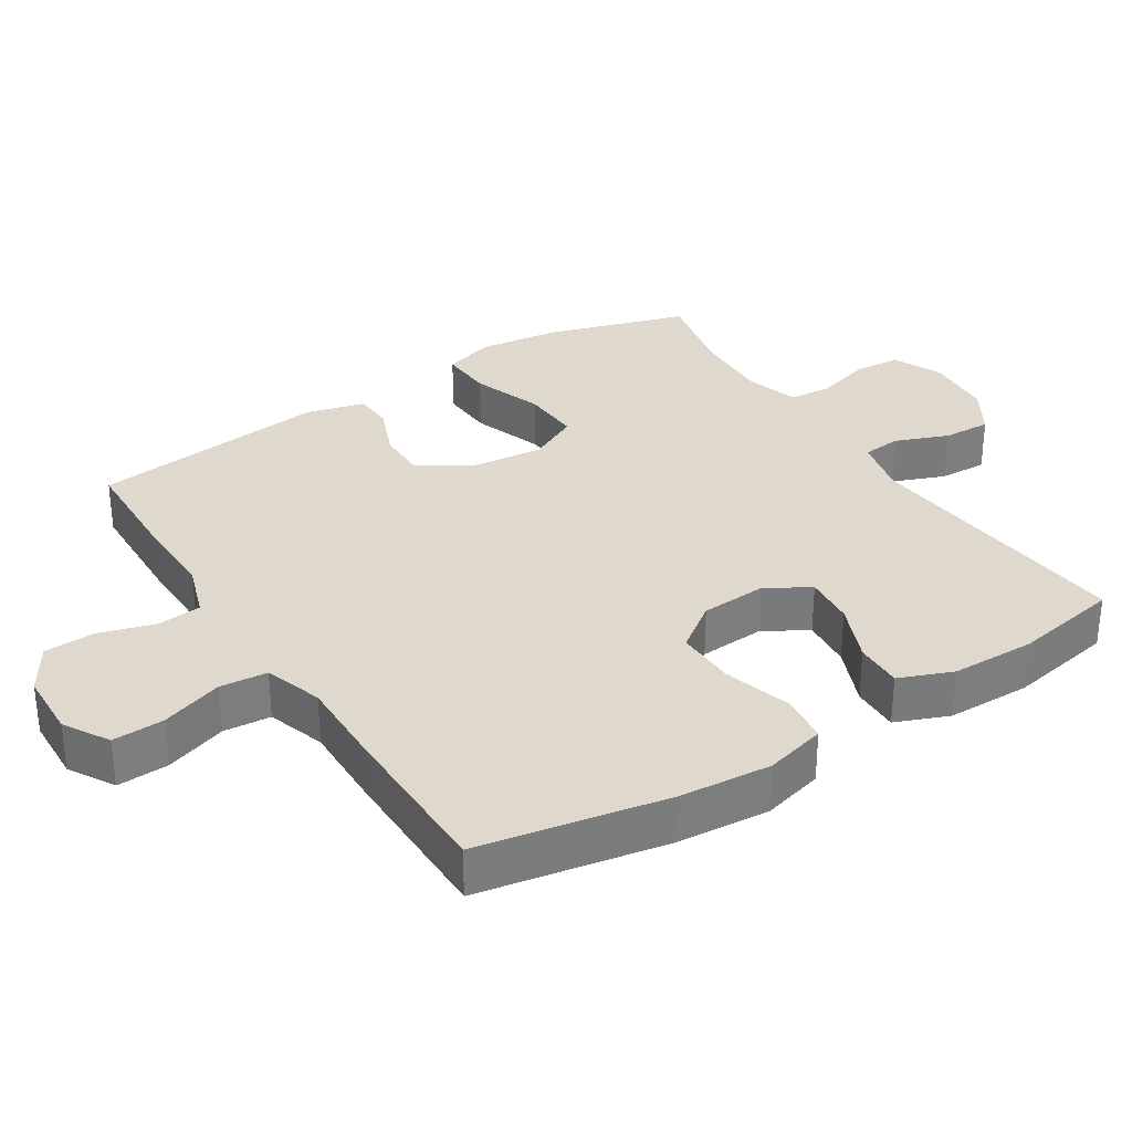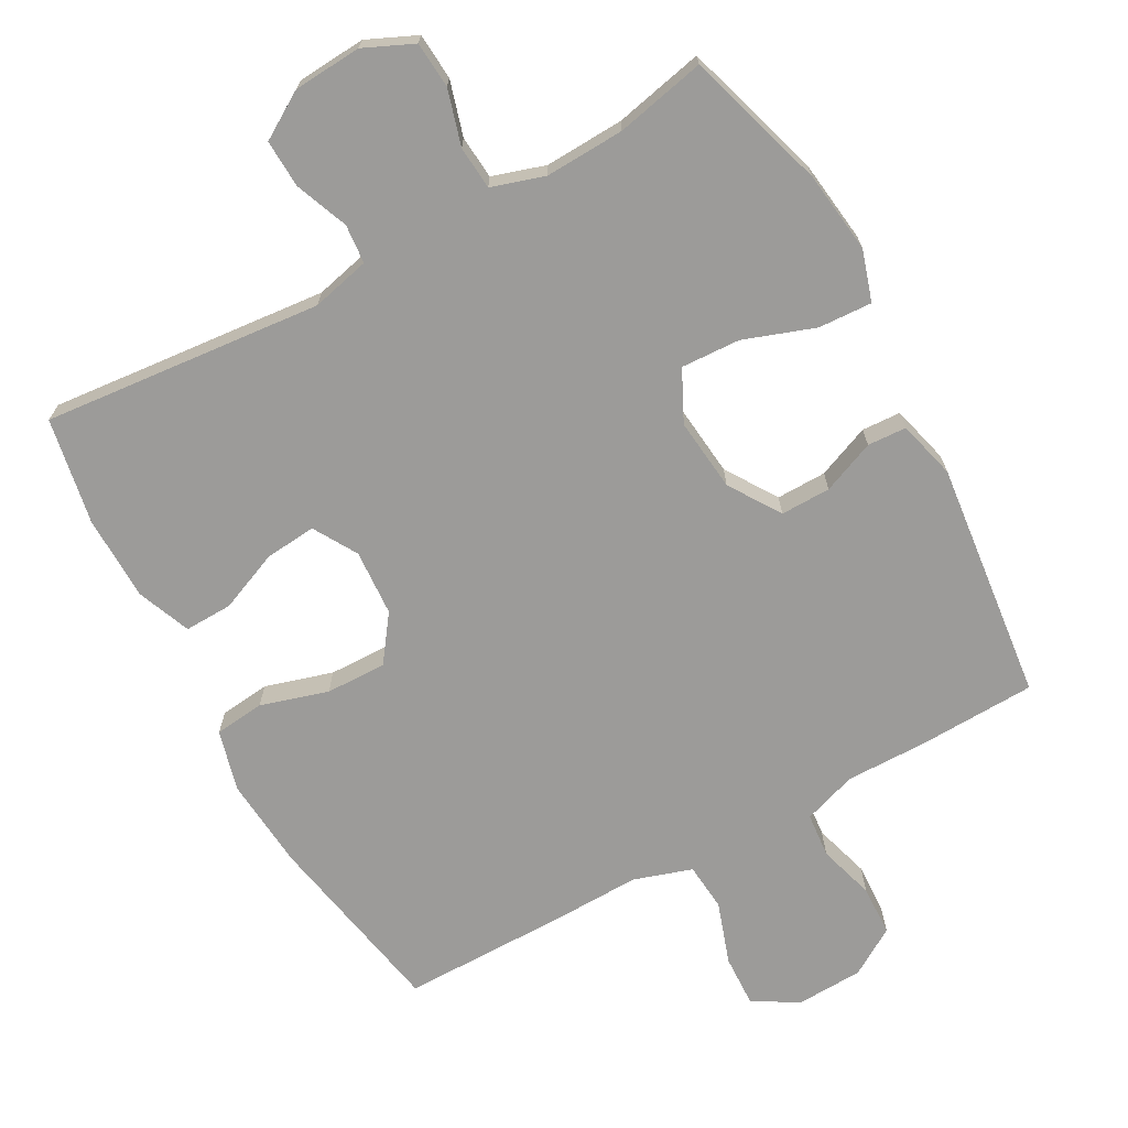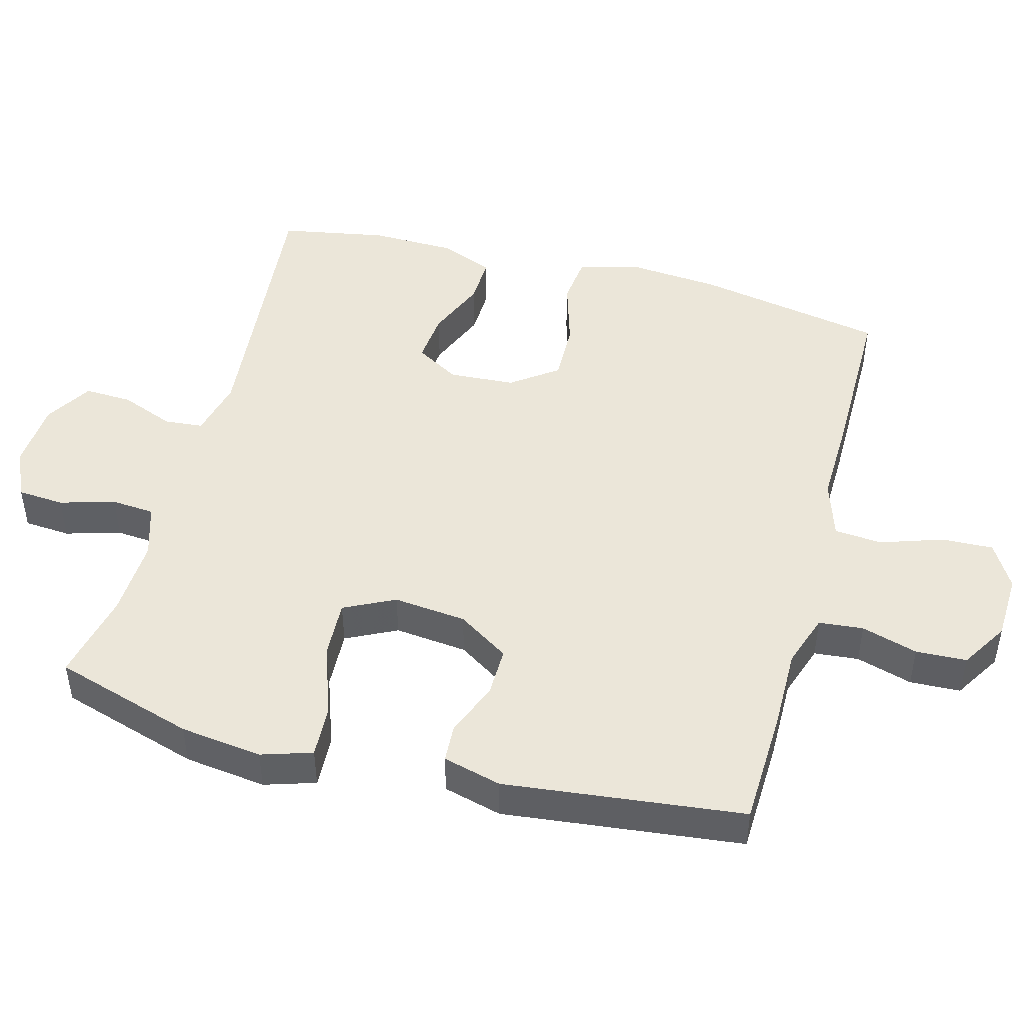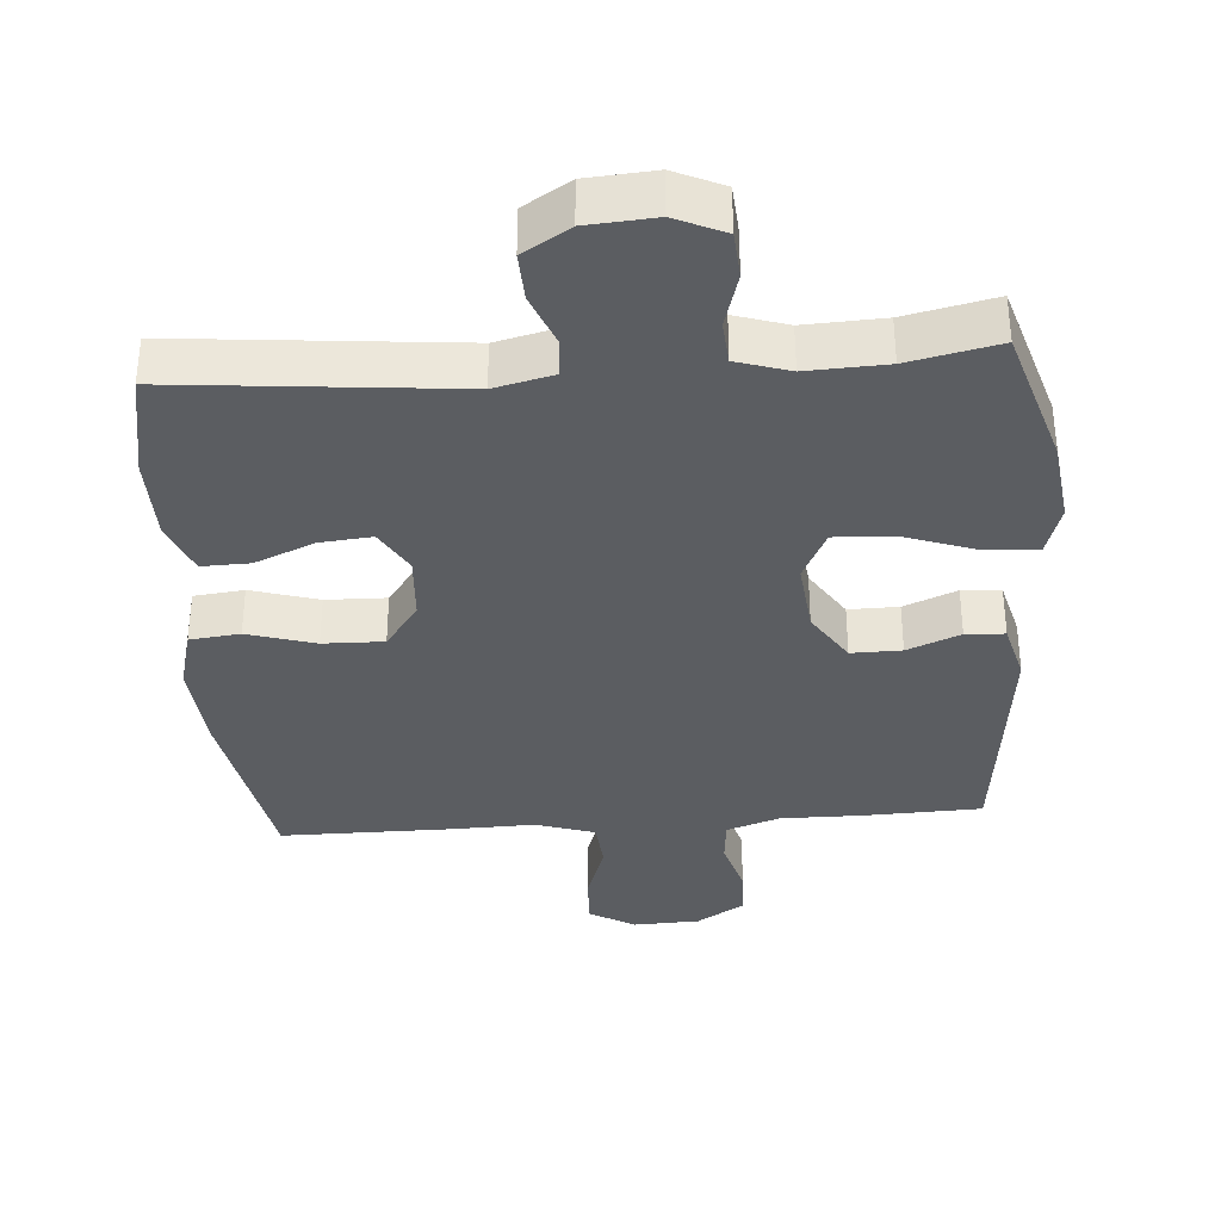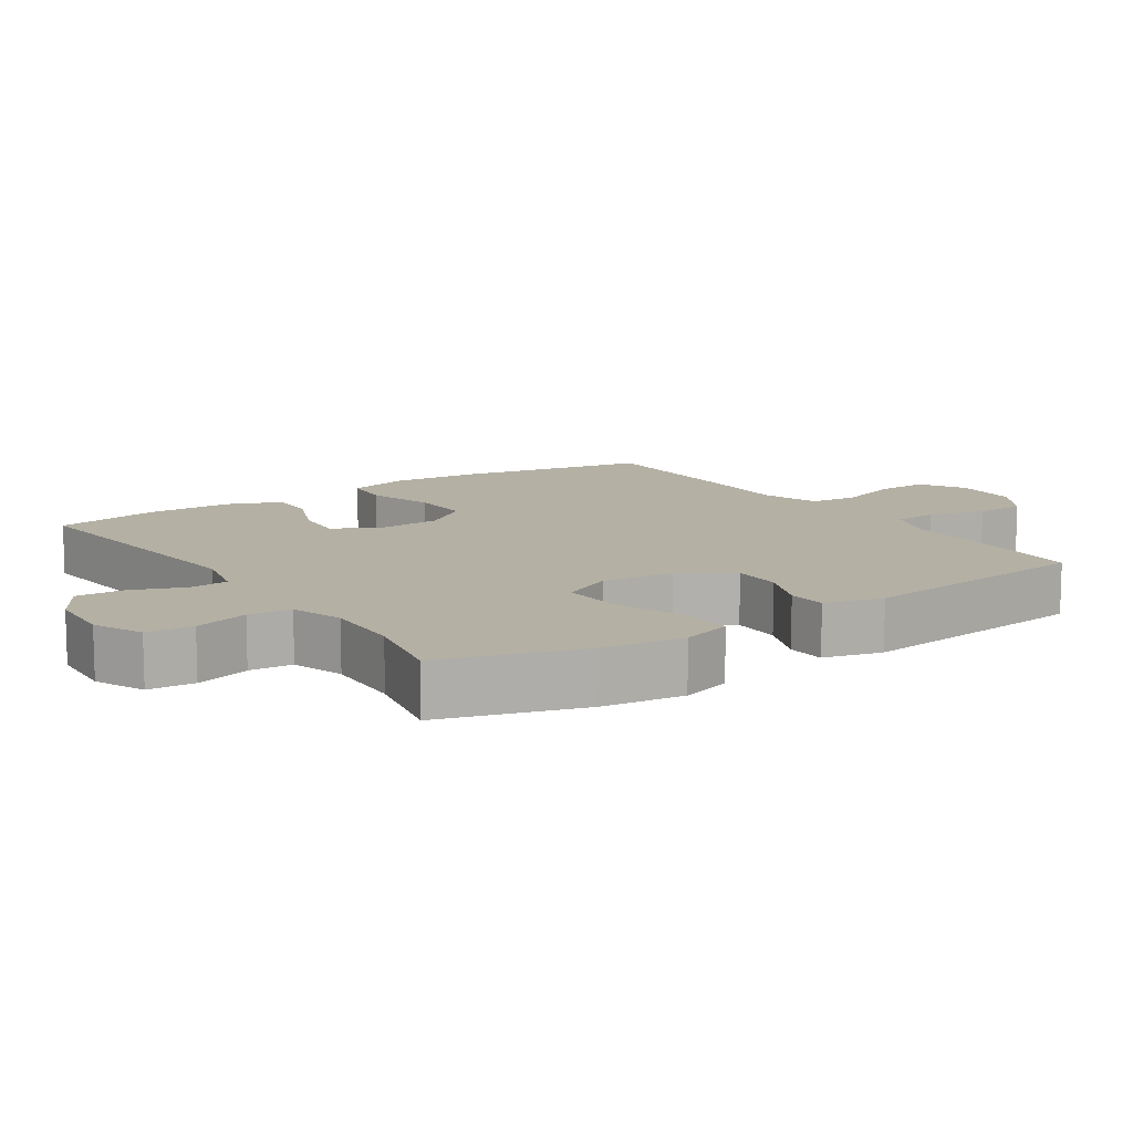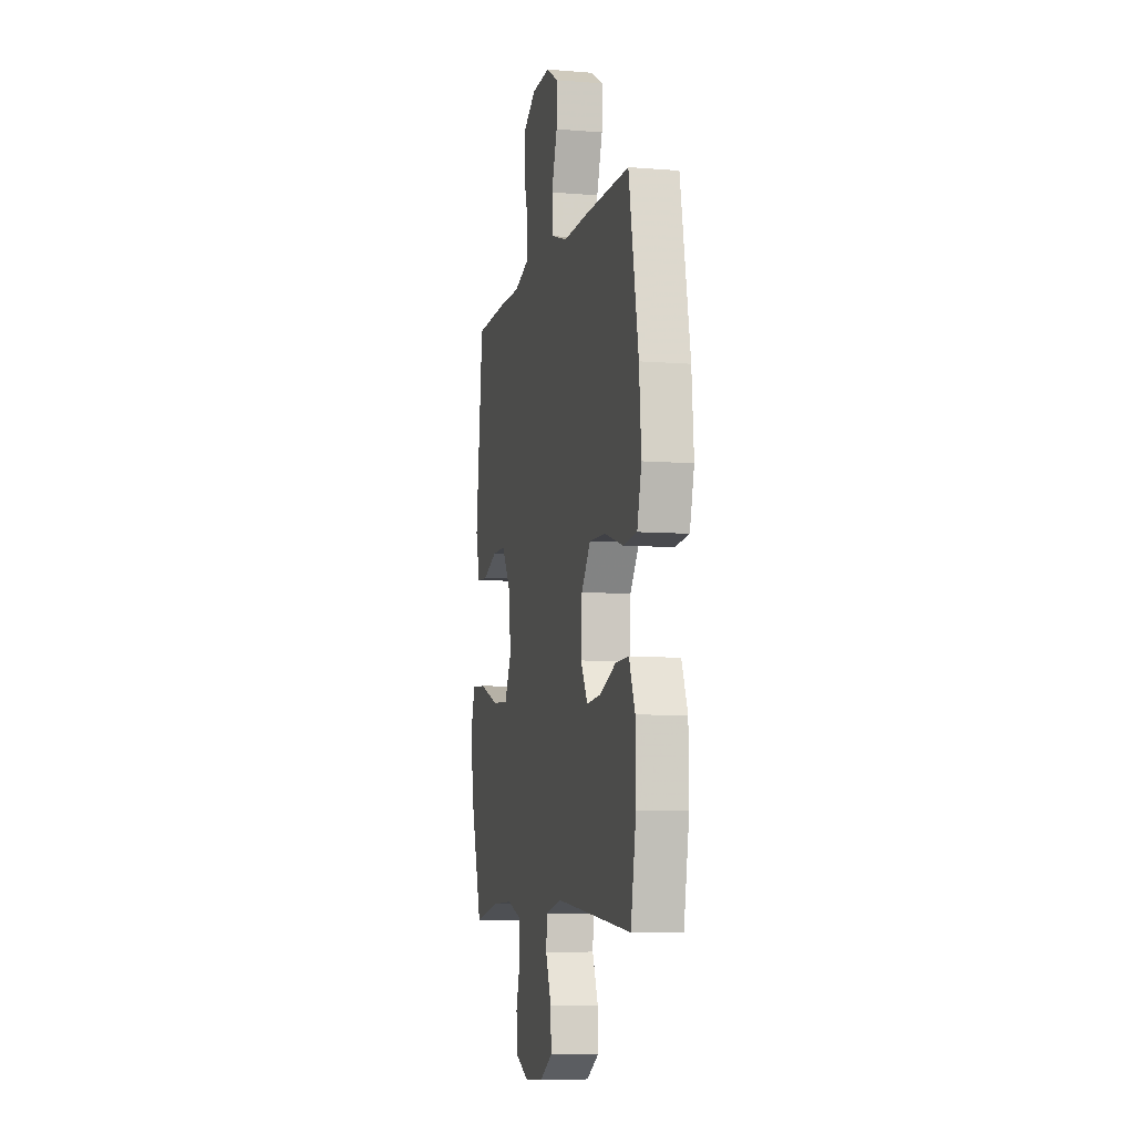
<metadata>
{"format":"obj","ext":"obj","renderer":"f3d","projection":"perspective","resolution":1024,"background":"white","views":[{"elev":32.2,"azim":57.4,"up":"+Y"},{"elev":-69.8,"azim":-151.2,"up":"+Y"},{"elev":46.9,"azim":-75.0,"up":"+Y"},{"elev":-35.7,"azim":-175.8,"up":"+Y"},{"elev":11.5,"azim":-124.0,"up":"+Y"},{"elev":-7.3,"azim":76.9,"up":"+Z"}]}
</metadata>
<code>
v -0.5 0.07 -0.5
v -0.562 0.07 -0.298
v -0.577 0.07 -0.18
v -0.554 0.07 -0.107
v -0.477 0.07 -0.111
v -0.375 0.07 -0.147
v -0.29 0.07 -0.151
v -0.254 0.07 -0.078
v -0.265 0.07 0.027
v -0.313 0.07 0.101
v -0.385 0.07 0.1
v -0.461 0.07 0.069
v -0.517 0.07 0.072
v -0.539 0.07 0.156
v -0.5 0.07 0.5
v -0.331 0.07 0.506
v -0.214 0.07 0.505
v -0.137 0.07 0.531
v -0.131 0.07 0.595
v -0.155 0.07 0.676
v -0.152 0.07 0.749
v -0.084 0.07 0.791
v 0.012 0.07 0.795
v 0.077 0.07 0.757
v 0.074 0.07 0.682
v 0.044 0.07 0.593
v 0.05 0.07 0.524
v 0.134 0.07 0.497
v 0.261 0.07 0.5
v 0.5 0.07 0.5
v 0.551 0.07 0.228
v 0.562 0.07 0.096
v 0.539 0.07 0.008
v 0.467 0.07 0
v 0.37 0.07 0.029
v 0.283 0.07 0.031
v 0.235 0.07 -0.035
v 0.229 0.07 -0.13
v 0.266 0.07 -0.193
v 0.34 0.07 -0.186
v 0.426 0.07 -0.15
v 0.495 0.07 -0.148
v 0.526 0.07 -0.225
v 0.528 0.07 -0.347
v 0.5 0.07 -0.5
v 0.098 0.07 -0.462
v 0.014 0.07 -0.482
v 0.009 0.07 -0.538
v 0.039 0.07 -0.614
v 0.042 0.07 -0.683
v -0.025 0.07 -0.724
v -0.123 0.07 -0.731
v -0.194 0.07 -0.699
v -0.199 0.07 -0.632
v -0.176 0.07 -0.553
v -0.181 0.07 -0.491
v -0.257 0.07 -0.467
v -0.371 0.07 -0.472
v -0.5 0 -0.5
v -0.562 0 -0.298
v -0.577 0 -0.18
v -0.554 0 -0.107
v -0.477 0 -0.111
v -0.375 0 -0.147
v -0.29 0 -0.151
v -0.254 0 -0.078
v -0.265 0 0.027
v -0.313 0 0.101
v -0.385 0 0.1
v -0.461 0 0.069
v -0.517 0 0.072
v -0.539 0 0.156
v -0.5 0 0.5
v -0.331 0 0.506
v -0.214 0 0.505
v -0.137 0 0.531
v -0.131 0 0.595
v -0.155 0 0.676
v -0.152 0 0.749
v -0.084 0 0.791
v 0.012 0 0.795
v 0.077 0 0.757
v 0.074 0 0.682
v 0.044 0 0.593
v 0.05 0 0.524
v 0.134 0 0.497
v 0.261 0 0.5
v 0.5 0 0.5
v 0.551 0 0.228
v 0.562 0 0.096
v 0.539 0 0.008
v 0.467 0 0
v 0.37 0 0.029
v 0.283 0 0.031
v 0.235 0 -0.035
v 0.229 0 -0.13
v 0.266 0 -0.193
v 0.34 0 -0.186
v 0.426 0 -0.15
v 0.495 0 -0.148
v 0.526 0 -0.225
v 0.528 0 -0.347
v 0.5 0 -0.5
v 0.098 0 -0.462
v 0.014 0 -0.482
v 0.009 0 -0.538
v 0.039 0 -0.614
v 0.042 0 -0.683
v -0.025 0 -0.724
v -0.123 0 -0.731
v -0.194 0 -0.699
v -0.199 0 -0.632
v -0.176 0 -0.553
v -0.181 0 -0.491
v -0.257 0 -0.467
v -0.371 0 -0.472
f 53 54 55
f 52 53 55
f 51 52 55
f 50 51 55
f 49 50 55
f 48 49 55
f 47 48 55 56
f 46 47 56 57
f 44 45 46
f 43 44 46
f 42 43 46
f 41 42 46
f 40 41 46
f 39 40 46 57
f 33 34 35
f 32 33 35
f 31 32 35
f 30 31 35
f 29 30 35
f 28 29 35
f 27 28 35 36
f 24 25 26
f 23 24 26
f 22 23 26
f 21 22 26
f 20 21 26
f 19 20 26
f 18 19 26 27
f 27 36 37
f 18 27 37
f 17 18 37
f 15 16 17
f 14 15 17
f 13 14 17
f 12 13 17
f 11 12 17
f 4 5 6
f 3 4 6
f 2 3 6
f 1 2 6
f 58 1 6
f 58 6 7
f 58 7 8
f 57 58 8
f 39 57 8
f 38 39 8
f 37 38 8 9
f 17 37 9 10
f 10 11 17
f 113 112 111
f 113 111 110
f 113 110 109
f 113 109 108
f 113 108 107
f 113 107 106
f 114 113 106 105
f 115 114 105 104
f 104 103 102
f 104 102 101
f 104 101 100
f 104 100 99
f 104 99 98
f 115 104 98 97
f 93 92 91
f 93 91 90
f 93 90 89
f 93 89 88
f 93 88 87
f 93 87 86
f 94 93 86 85
f 84 83 82
f 84 82 81
f 84 81 80
f 84 80 79
f 84 79 78
f 84 78 77
f 85 84 77 76
f 95 94 85
f 95 85 76
f 95 76 75
f 75 74 73
f 75 73 72
f 75 72 71
f 75 71 70
f 75 70 69
f 64 63 62
f 64 62 61
f 64 61 60
f 64 60 59
f 64 59 116
f 65 64 116
f 66 65 116
f 66 116 115
f 66 115 97
f 66 97 96
f 67 66 96 95
f 68 67 95 75
f 75 69 68
f 1 59 60 2
f 2 60 61 3
f 3 61 62 4
f 4 62 63 5
f 5 63 64 6
f 6 64 65 7
f 7 65 66 8
f 8 66 67 9
f 9 67 68 10
f 10 68 69 11
f 11 69 70 12
f 12 70 71 13
f 13 71 72 14
f 14 72 73 15
f 15 73 74 16
f 16 74 75 17
f 17 75 76 18
f 18 76 77 19
f 19 77 78 20
f 20 78 79 21
f 21 79 80 22
f 22 80 81 23
f 23 81 82 24
f 24 82 83 25
f 25 83 84 26
f 26 84 85 27
f 27 85 86 28
f 28 86 87 29
f 29 87 88 30
f 30 88 89 31
f 31 89 90 32
f 32 90 91 33
f 33 91 92 34
f 34 92 93 35
f 35 93 94 36
f 36 94 95 37
f 37 95 96 38
f 38 96 97 39
f 39 97 98 40
f 40 98 99 41
f 41 99 100 42
f 42 100 101 43
f 43 101 102 44
f 44 102 103 45
f 45 103 104 46
f 46 104 105 47
f 47 105 106 48
f 48 106 107 49
f 49 107 108 50
f 50 108 109 51
f 51 109 110 52
f 52 110 111 53
f 53 111 112 54
f 54 112 113 55
f 55 113 114 56
f 56 114 115 57
f 57 115 116 58
f 58 116 59 1

</code>
